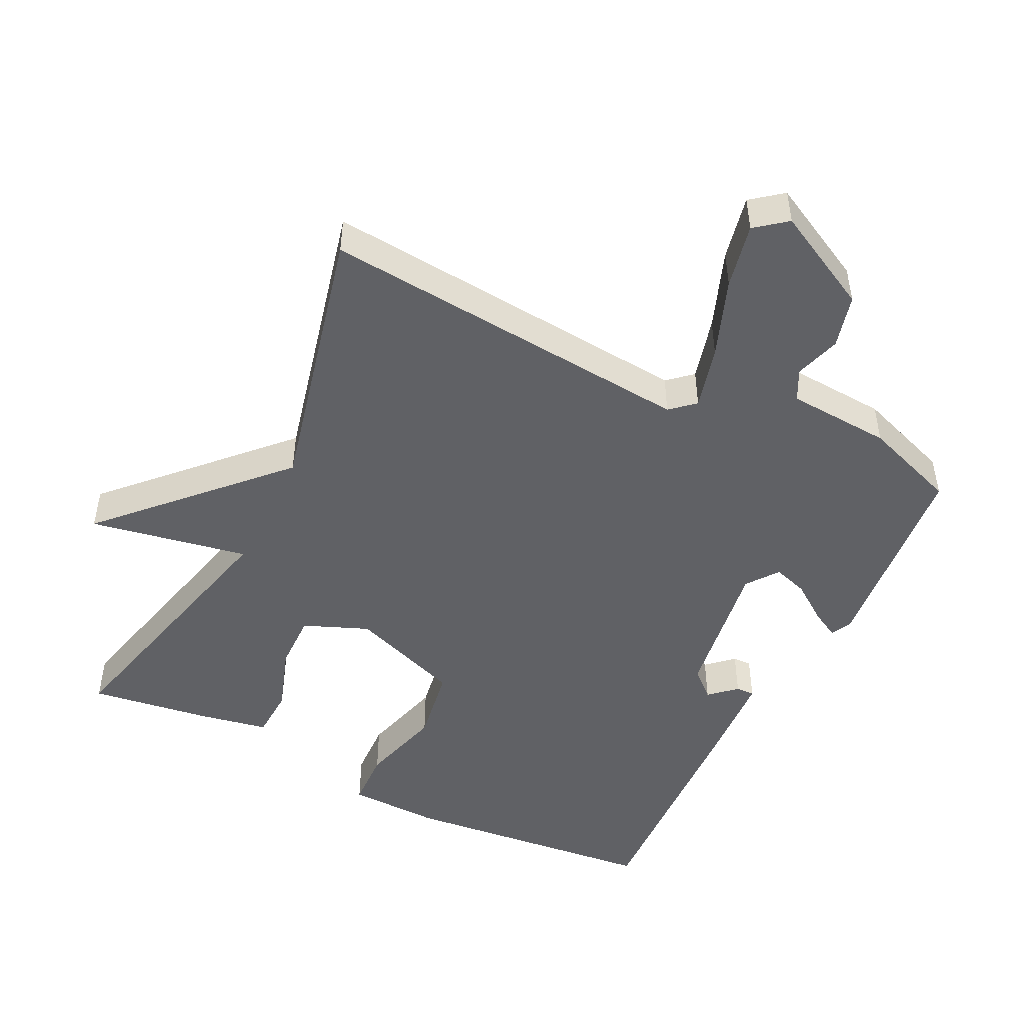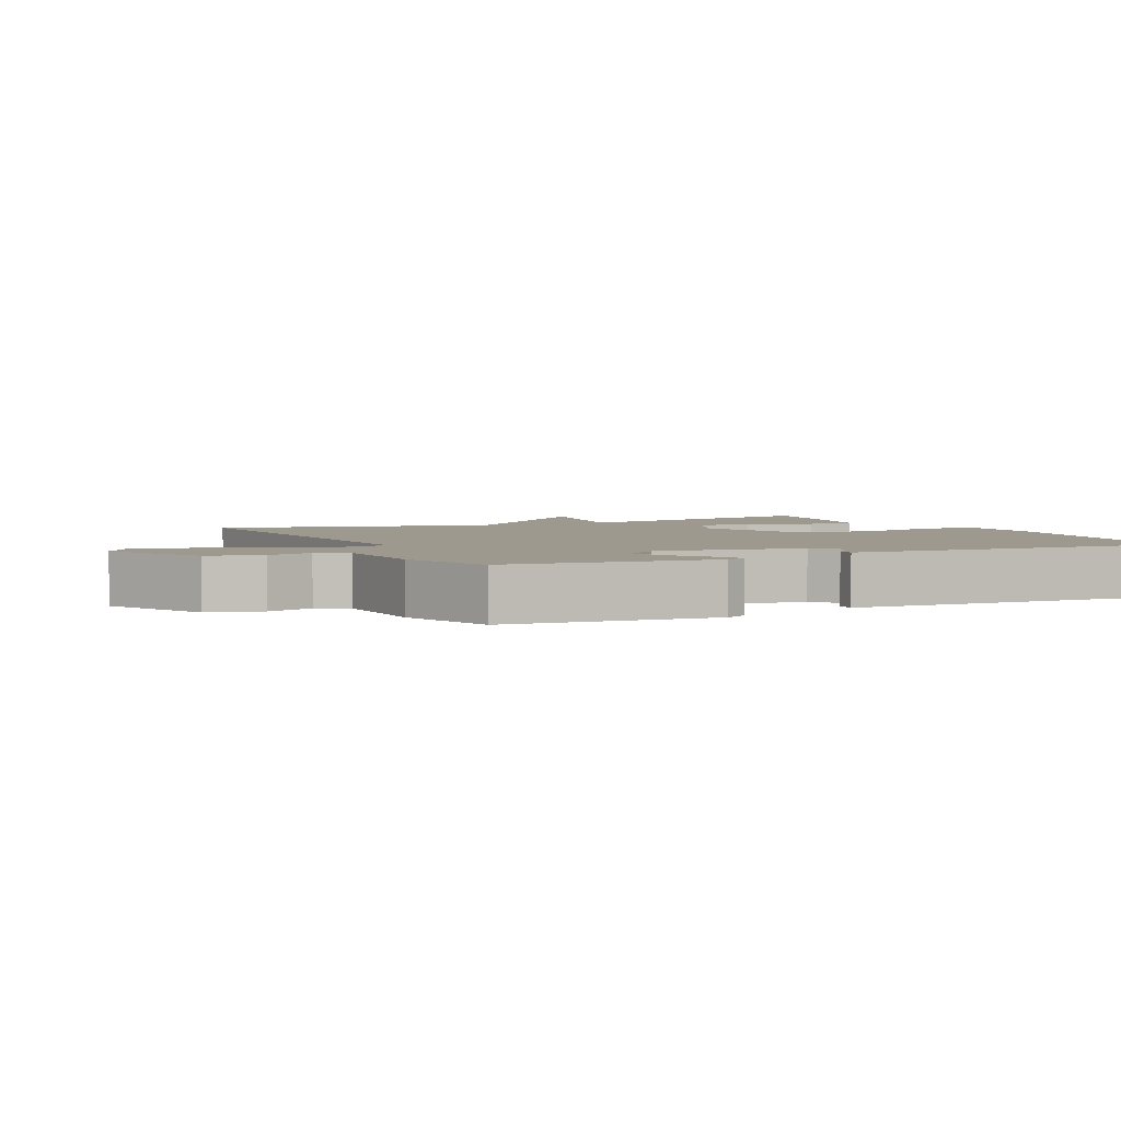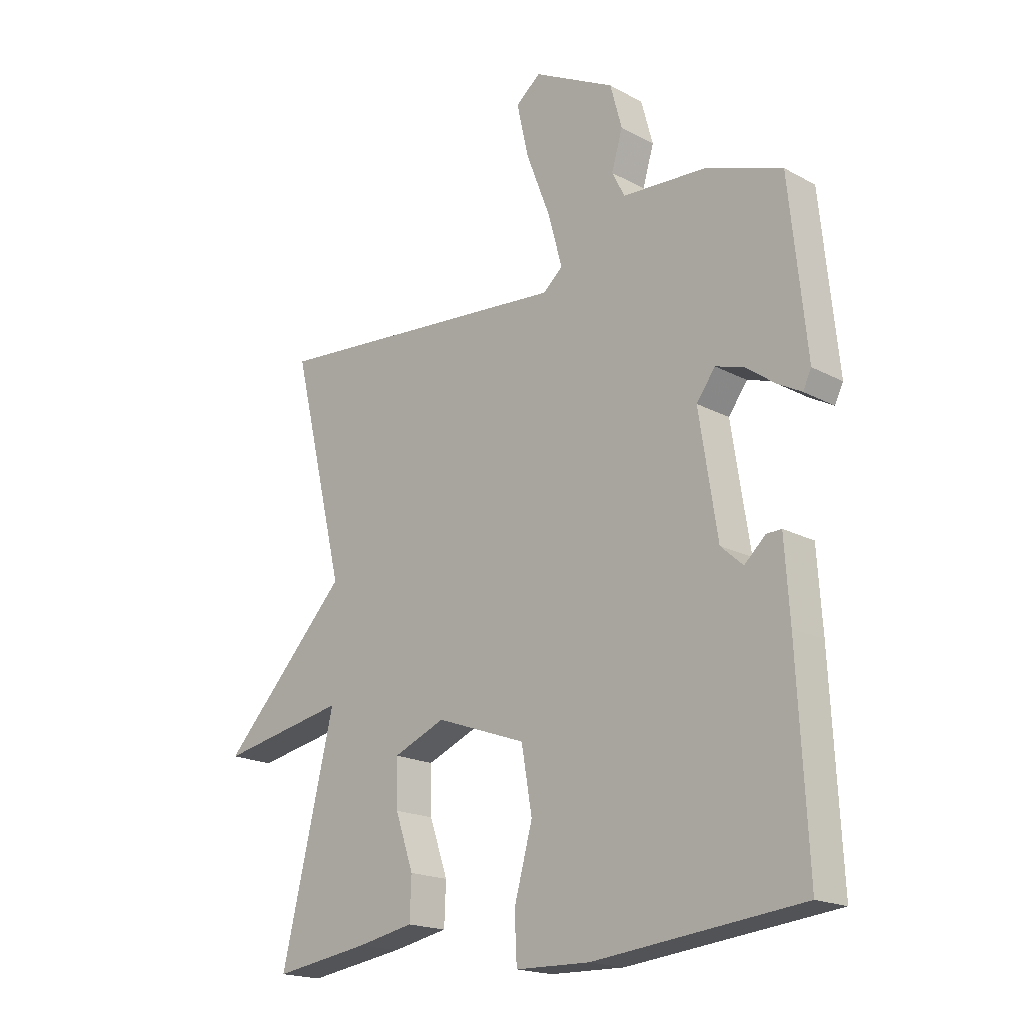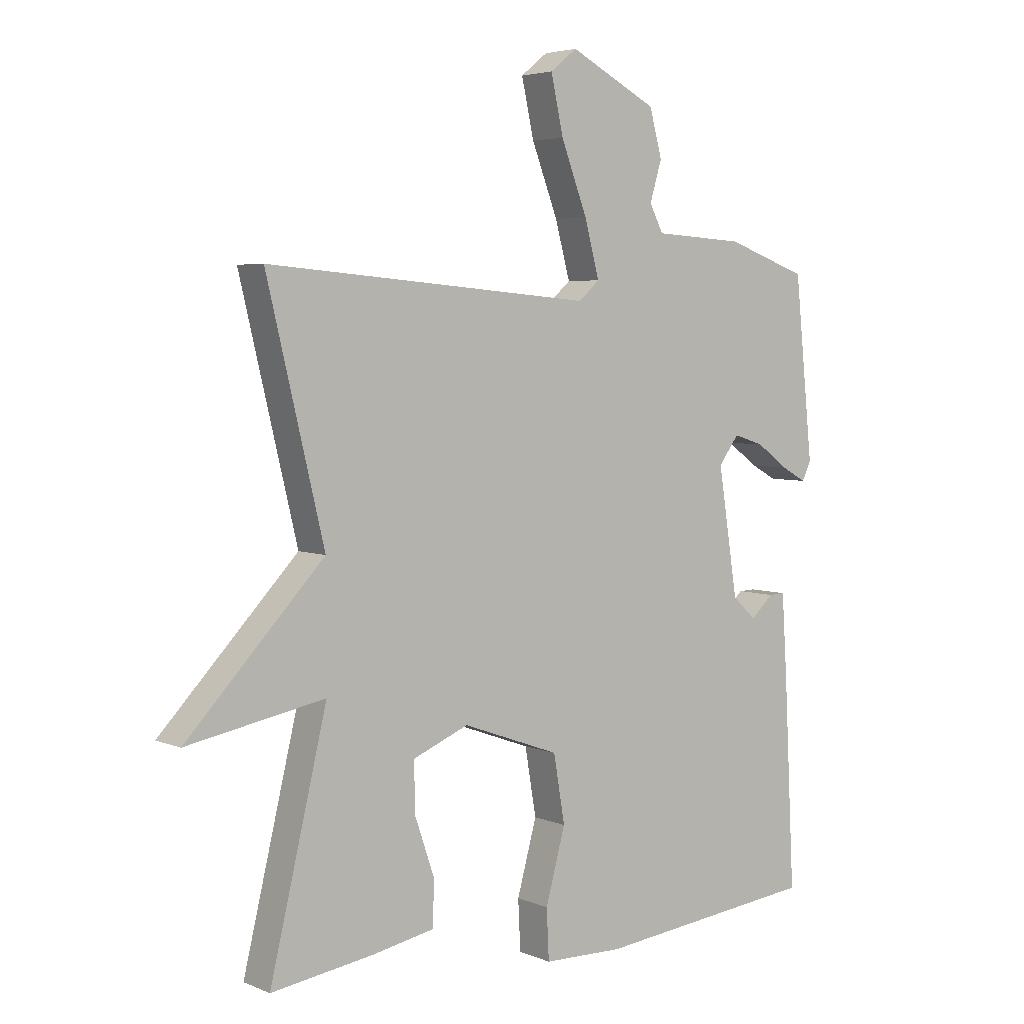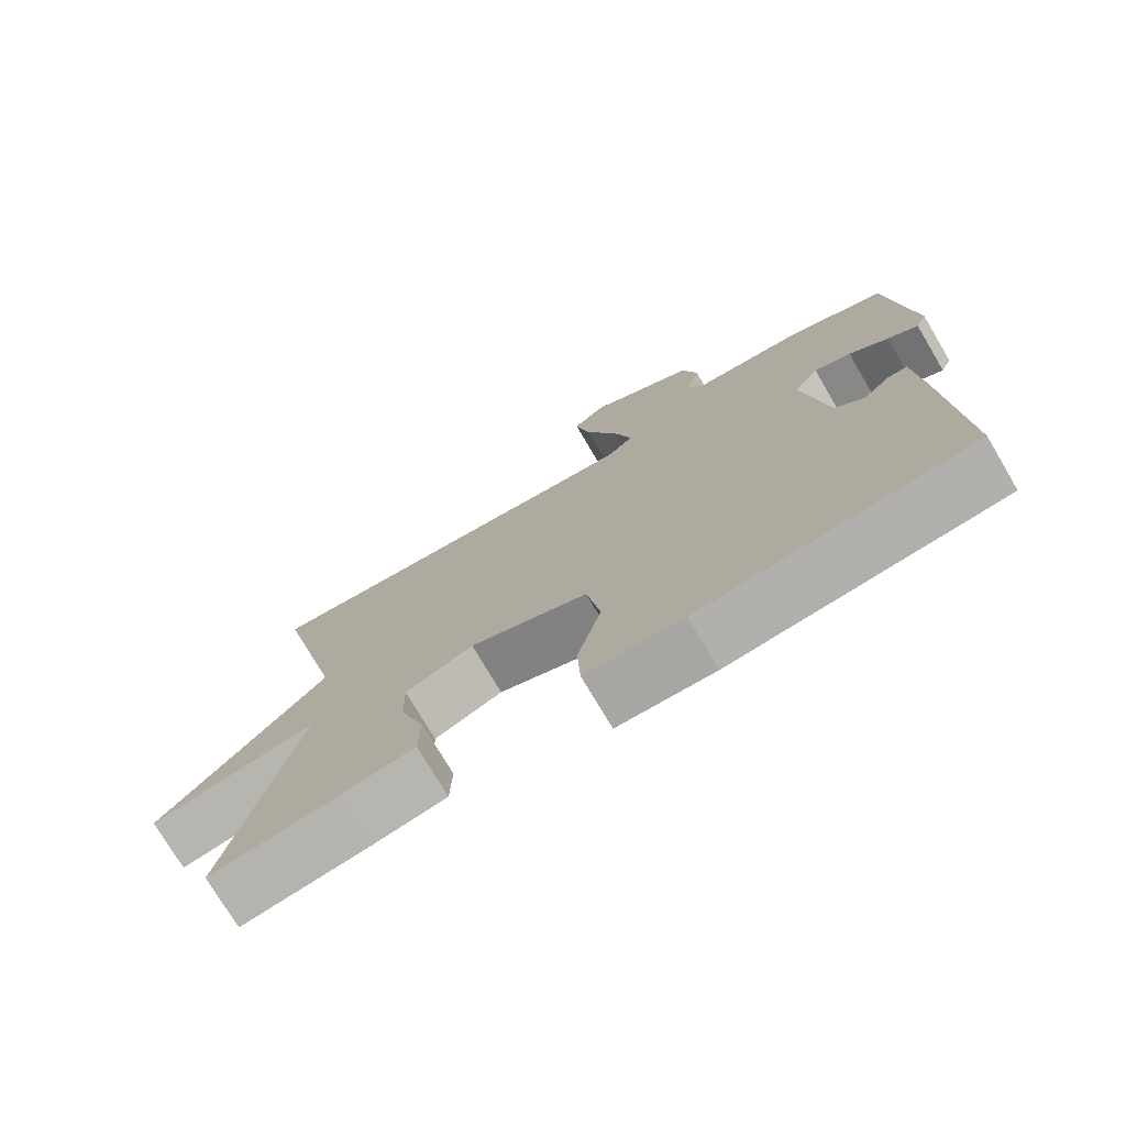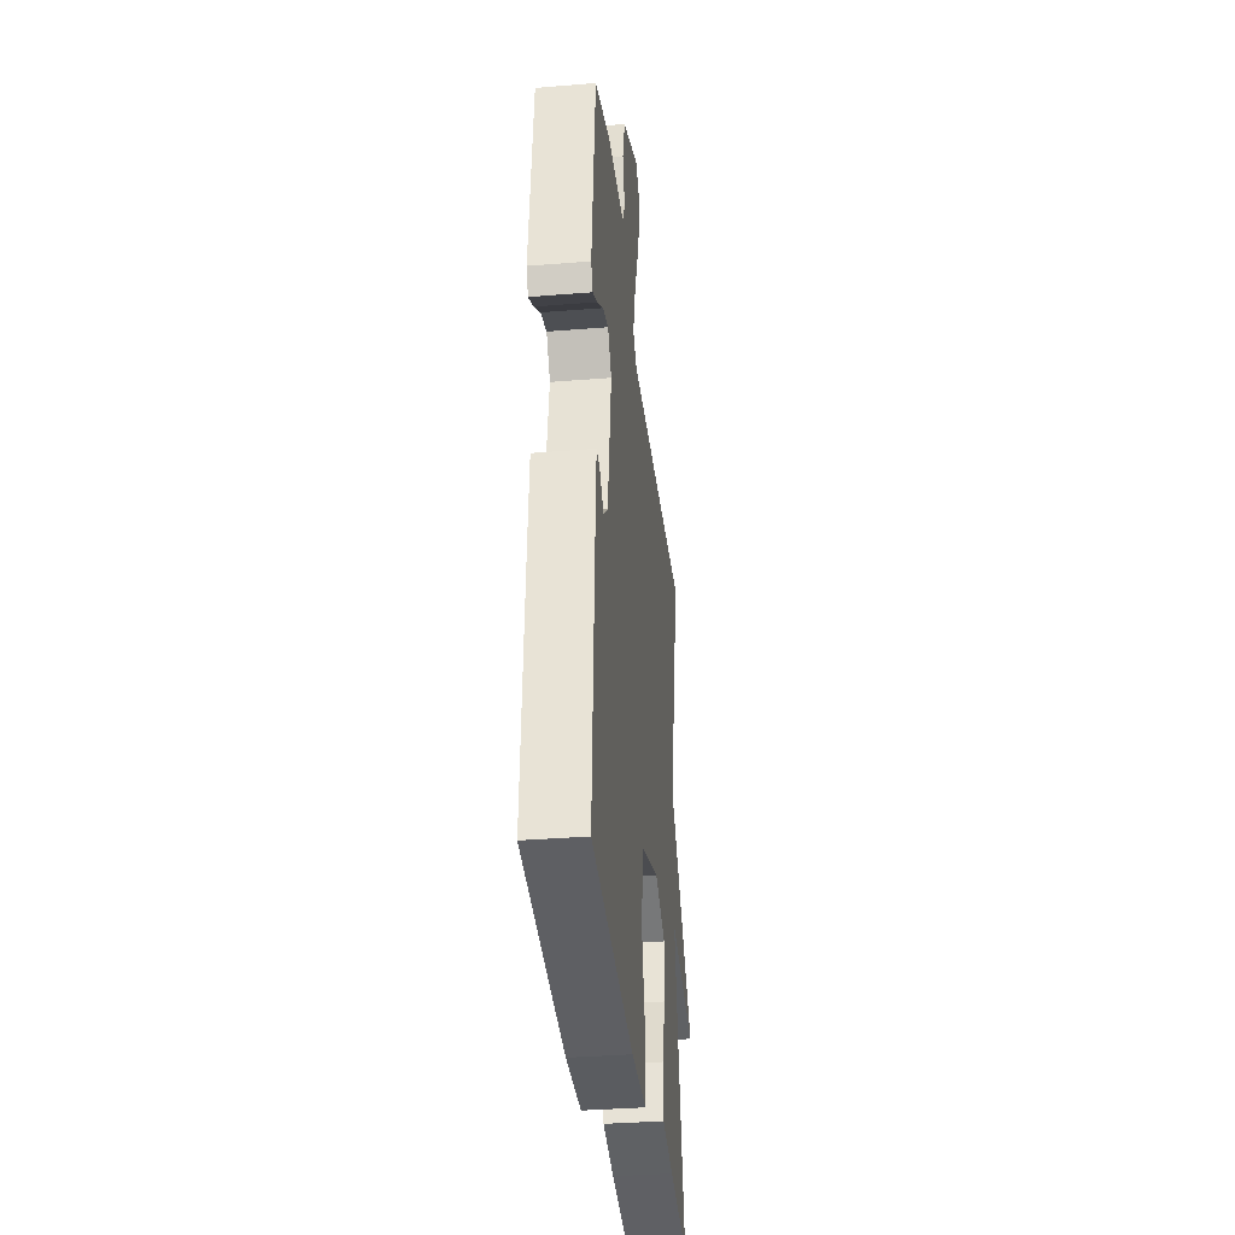
<metadata>
{"format":"obj","ext":"obj","renderer":"f3d","projection":"perspective","resolution":1024,"background":"white","views":[{"elev":-48.4,"azim":-26.6,"up":"+Y"},{"elev":3.5,"azim":64.3,"up":"+Y"},{"elev":-18.6,"azim":44.1,"up":"+Z"},{"elev":4.5,"azim":-37.6,"up":"+Z"},{"elev":-75.2,"azim":30.6,"up":"+Z"},{"elev":-35.2,"azim":96.2,"up":"+Z"}]}
</metadata>
<code>
v -0.5 0.07 -0.5
v -0.404 0.07 -0.099
v -0.635 0.07 -0.143
v -0.404 0.07 0.101
v -0.5 0.07 0.5
v 0.049 0.07 0.454
v 0.084 0.07 0.485
v 0.059 0.07 0.578
v 0.015 0.07 0.693
v -0.006 0.07 0.788
v 0.039 0.07 0.824
v 0.186 0.07 0.748
v 0.207 0.07 0.67
v 0.187 0.07 0.603
v 0.21 0.07 0.558
v 0.362 0.07 0.549
v 0.5 0.07 0.5
v 0.531 0.07 0.198
v 0.516 0.07 0.167
v 0.474 0.07 0.19
v 0.42 0.07 0.229
v 0.369 0.07 0.245
v 0.335 0.07 0.199
v 0.368 0.07 -0.013
v 0.408 0.07 -0.049
v 0.446 0.07 -0.014
v 0.473 0.07 -0.013
v 0.482 0.07 -0.15
v 0.5 0.07 -0.5
v 0.125 0.07 -0.541
v -0.009 0.07 -0.538
v -0.013 0.07 -0.454
v 0.02 0.07 -0.333
v 0.001 0.07 -0.221
v -0.162 0.07 -0.162
v -0.256 0.07 -0.201
v -0.254 0.07 -0.284
v -0.221 0.07 -0.38
v -0.224 0.07 -0.454
v -0.326 0.07 -0.474
v -0.5 0 -0.5
v -0.404 0 -0.099
v -0.635 0 -0.143
v -0.404 0 0.101
v -0.5 0 0.5
v 0.049 0 0.454
v 0.084 0 0.485
v 0.059 0 0.578
v 0.015 0 0.693
v -0.006 0 0.788
v 0.039 0 0.824
v 0.186 0 0.748
v 0.207 0 0.67
v 0.187 0 0.603
v 0.21 0 0.558
v 0.362 0 0.549
v 0.5 0 0.5
v 0.531 0 0.198
v 0.516 0 0.167
v 0.474 0 0.19
v 0.42 0 0.229
v 0.369 0 0.245
v 0.335 0 0.199
v 0.368 0 -0.013
v 0.408 0 -0.049
v 0.446 0 -0.014
v 0.473 0 -0.013
v 0.482 0 -0.15
v 0.5 0 -0.5
v 0.125 0 -0.541
v -0.009 0 -0.538
v -0.013 0 -0.454
v 0.02 0 -0.333
v 0.001 0 -0.221
v -0.162 0 -0.162
v -0.256 0 -0.201
v -0.254 0 -0.284
v -0.221 0 -0.38
v -0.224 0 -0.454
v -0.326 0 -0.474
f 40 1 2
f 39 40 2
f 38 39 2
f 37 38 2
f 36 37 2
f 35 36 2
f 31 32 33
f 30 31 33
f 29 30 33
f 28 29 33
f 27 28 33
f 25 26 27
f 25 27 33
f 24 25 33 34
f 19 20 21
f 18 19 21
f 17 18 21
f 16 17 21
f 15 16 21
f 15 21 22
f 14 15 22 23
f 12 13 14
f 11 12 14
f 10 11 14
f 9 10 14
f 8 9 14
f 14 23 24
f 8 14 24
f 7 8 24
f 4 5 6
f 2 3 4 6
f 6 7 24
f 2 6 24
f 35 2 24
f 24 34 35
f 42 41 80
f 42 80 79
f 42 79 78
f 42 78 77
f 42 77 76
f 42 76 75
f 73 72 71
f 73 71 70
f 73 70 69
f 73 69 68
f 73 68 67
f 67 66 65
f 73 67 65
f 74 73 65 64
f 61 60 59
f 61 59 58
f 61 58 57
f 61 57 56
f 61 56 55
f 62 61 55
f 63 62 55 54
f 54 53 52
f 54 52 51
f 54 51 50
f 54 50 49
f 54 49 48
f 64 63 54
f 64 54 48
f 64 48 47
f 46 45 44
f 46 44 43 42
f 64 47 46
f 64 46 42
f 64 42 75
f 75 74 64
f 1 41 42 2
f 2 42 43 3
f 3 43 44 4
f 4 44 45 5
f 5 45 46 6
f 6 46 47 7
f 7 47 48 8
f 8 48 49 9
f 9 49 50 10
f 10 50 51 11
f 11 51 52 12
f 12 52 53 13
f 13 53 54 14
f 14 54 55 15
f 15 55 56 16
f 16 56 57 17
f 17 57 58 18
f 18 58 59 19
f 19 59 60 20
f 20 60 61 21
f 21 61 62 22
f 22 62 63 23
f 23 63 64 24
f 24 64 65 25
f 25 65 66 26
f 26 66 67 27
f 27 67 68 28
f 28 68 69 29
f 29 69 70 30
f 30 70 71 31
f 31 71 72 32
f 32 72 73 33
f 33 73 74 34
f 34 74 75 35
f 35 75 76 36
f 36 76 77 37
f 37 77 78 38
f 38 78 79 39
f 39 79 80 40
f 40 80 41 1

</code>
